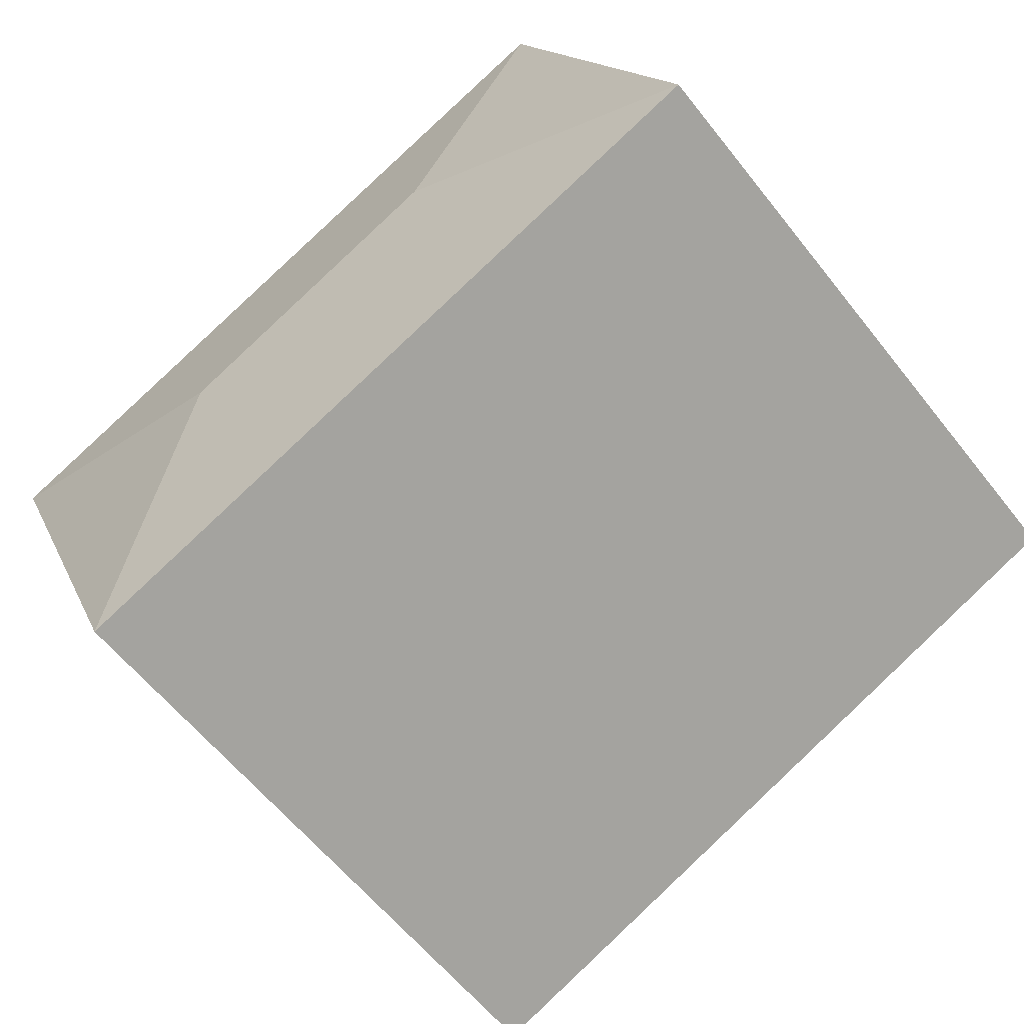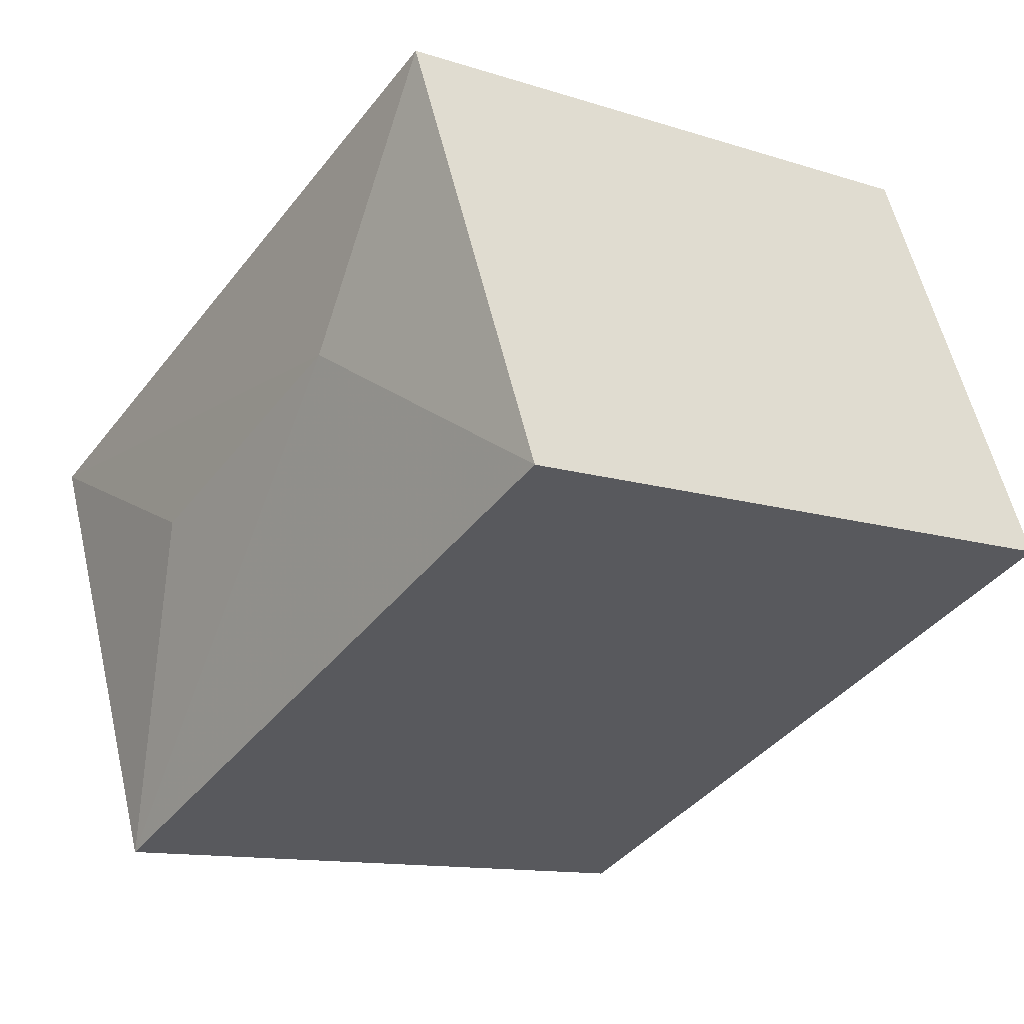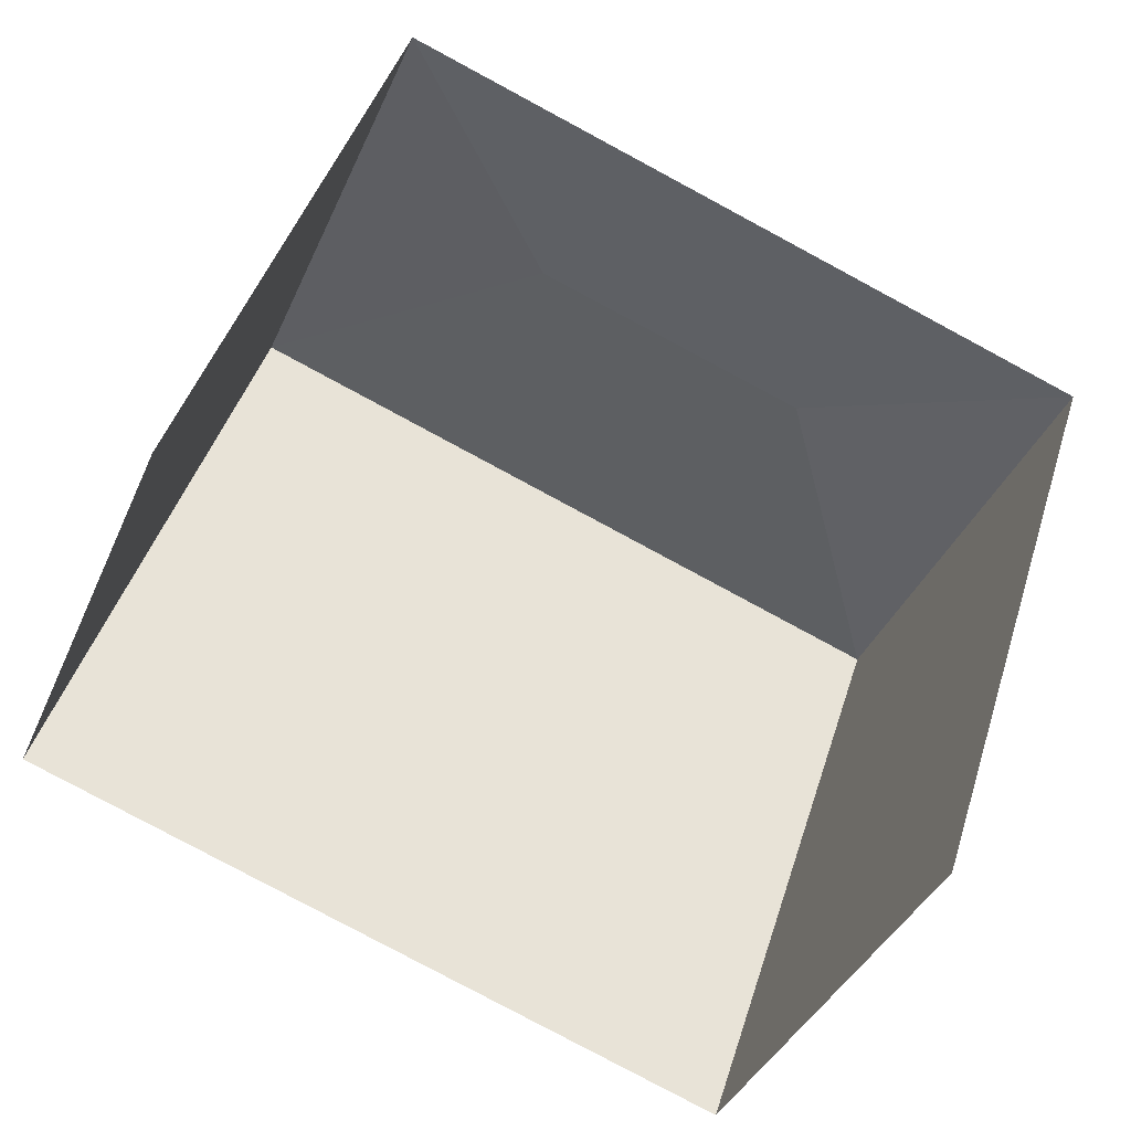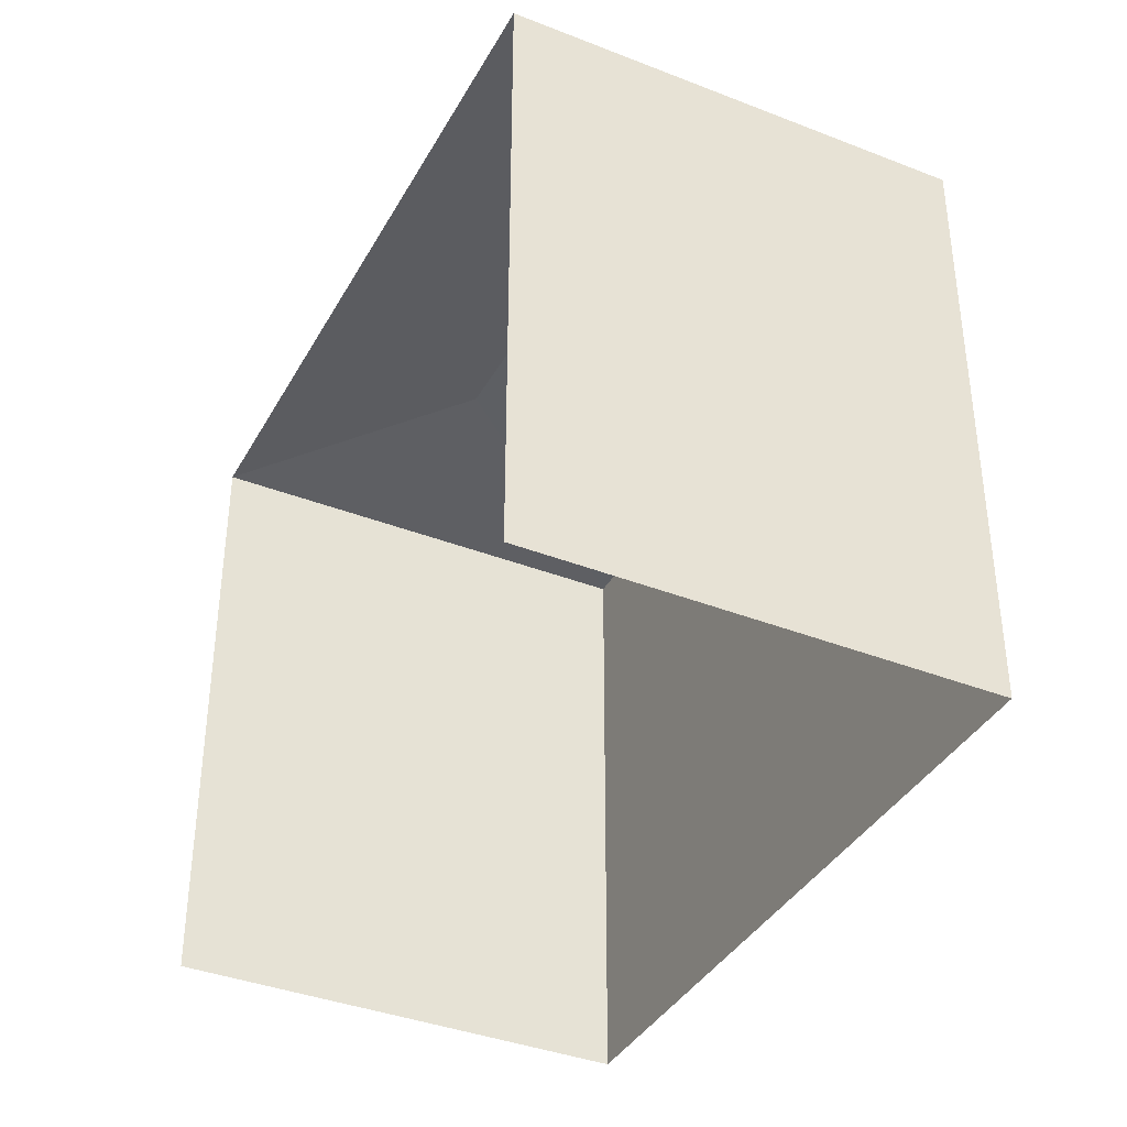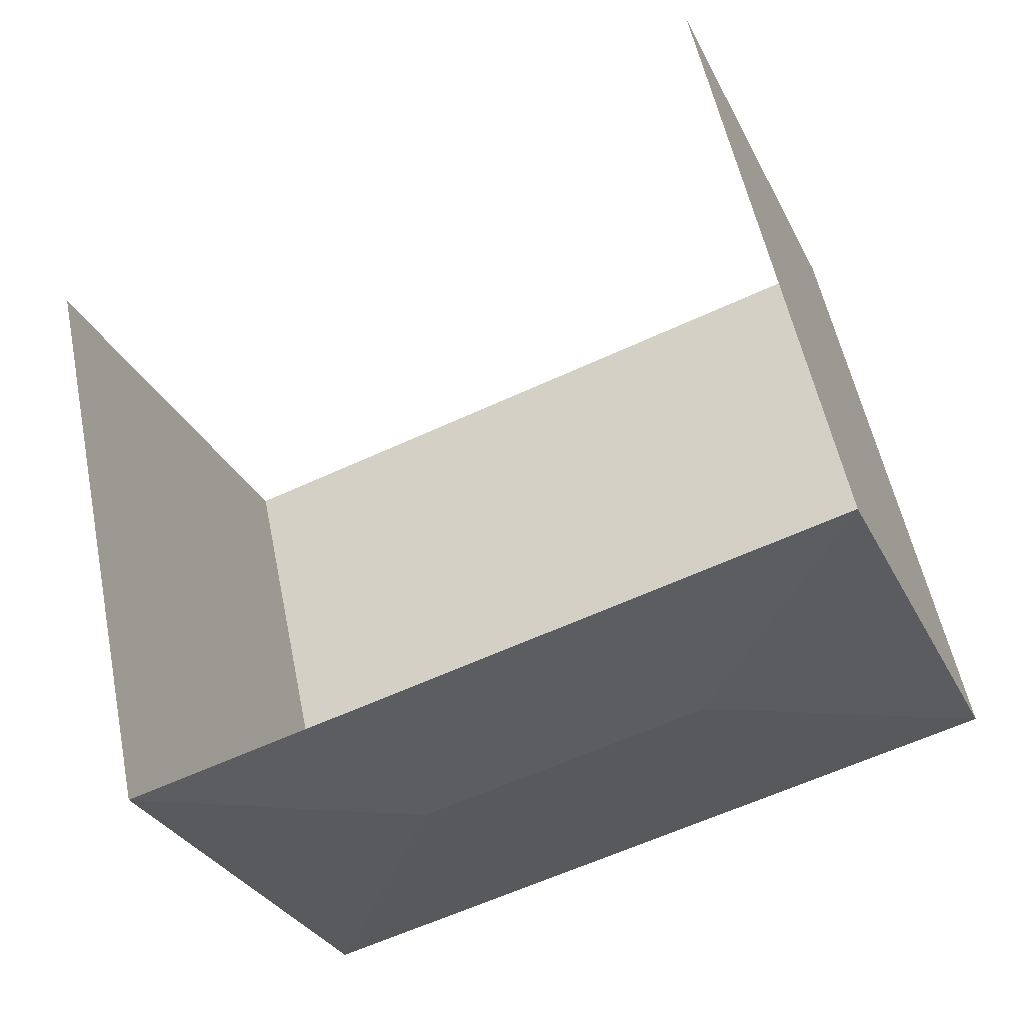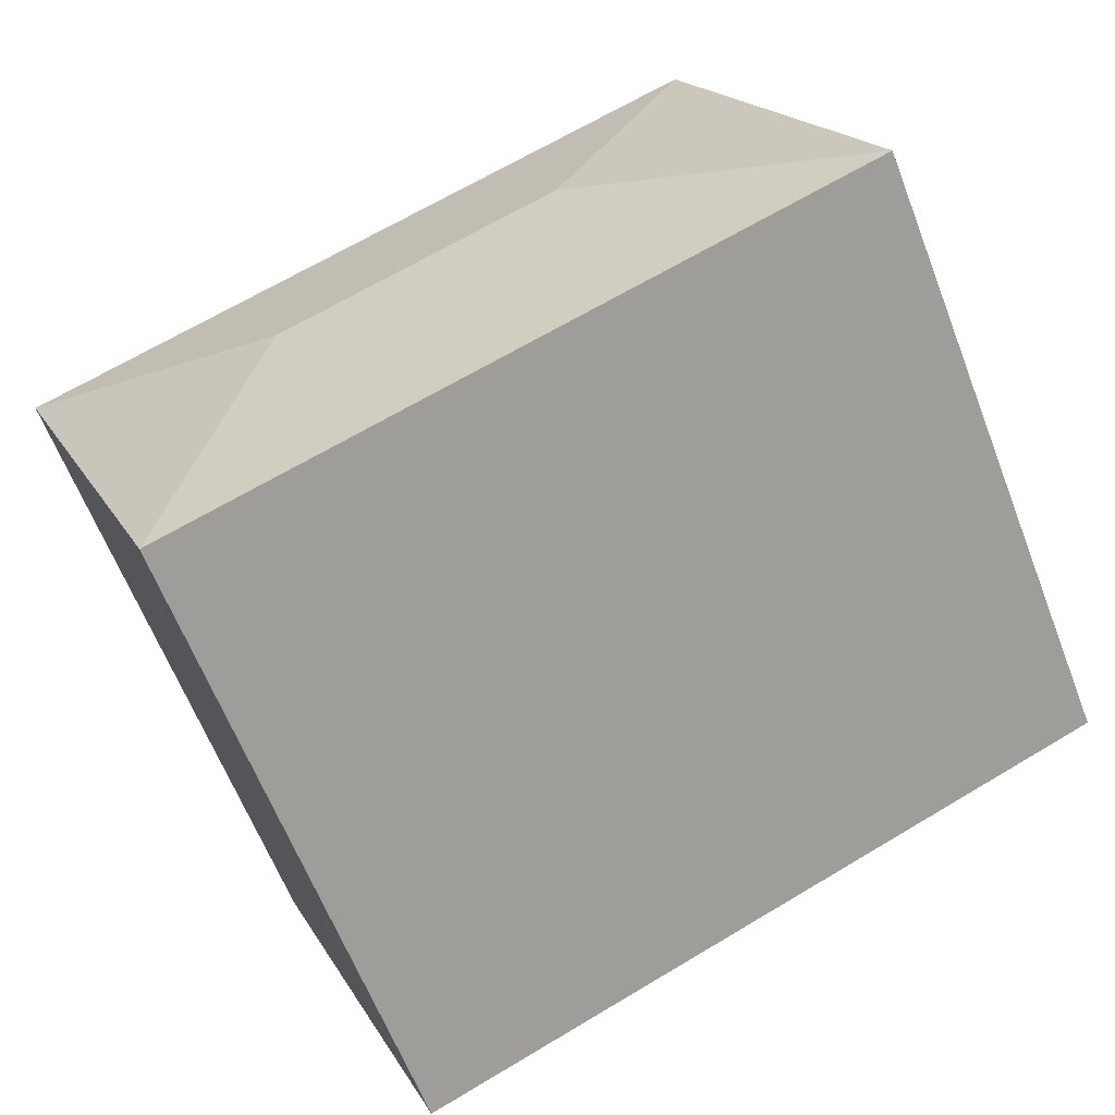
<metadata>
{"format":"obj","ext":"obj","renderer":"f3d","projection":"perspective","resolution":1024,"background":"white","views":[{"elev":-59.3,"azim":37.9,"up":"+Y"},{"elev":-12.0,"azim":52.8,"up":"+Y"},{"elev":44.5,"azim":-163.0,"up":"+Y"},{"elev":-38.3,"azim":-93.5,"up":"+Z"},{"elev":55.2,"azim":-11.5,"up":"+Y"},{"elev":-62.8,"azim":21.1,"up":"+Y"}]}
</metadata>
<code>
v -2.2e+05 -1.235e+05 37.07
v -2.2e+05 -1.235e+05 37.07
v -2.2e+05 -1.235e+05 37.07
v -2.2e+05 -1.235e+05 37.07
v -2.2e+05 -1.235e+05 43.49
v -2.2e+05 -1.235e+05 43.3
v -2.2e+05 -1.235e+05 43.3
v -2.2e+05 -1.235e+05 43.29
v -2.2e+05 -1.235e+05 43.49
v -2.2e+05 -1.235e+05 43.29
f 1 2 3
f 1 4 2
f 7 4 1
f 10 7 1
f 5 6 7
f 8 6 5
f 9 8 5
f 9 10 8
f 5 10 9
f 5 7 10
f 7 2 4
f 7 6 2
f 6 3 2
f 6 8 3
f 10 1 3
f 8 10 3

</code>
